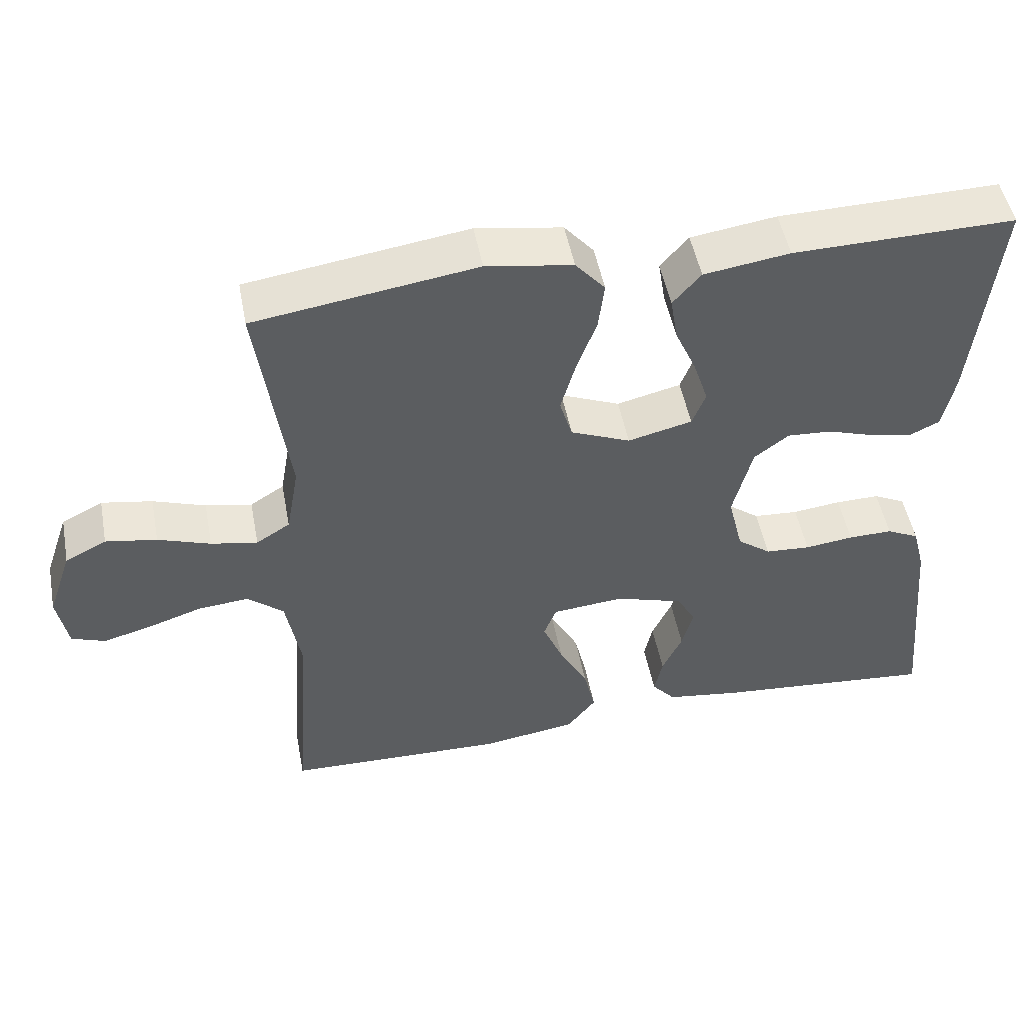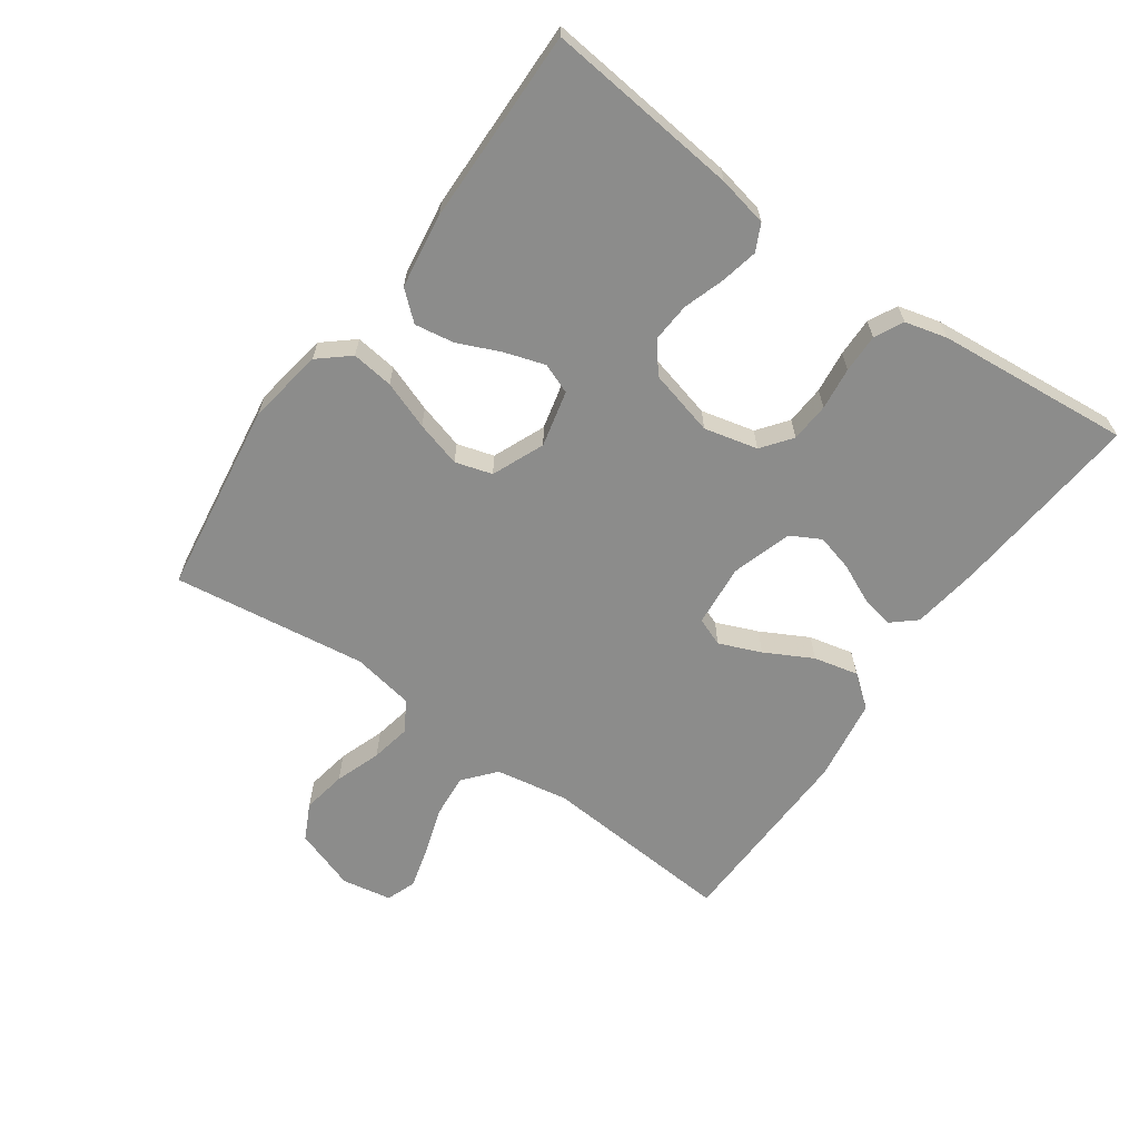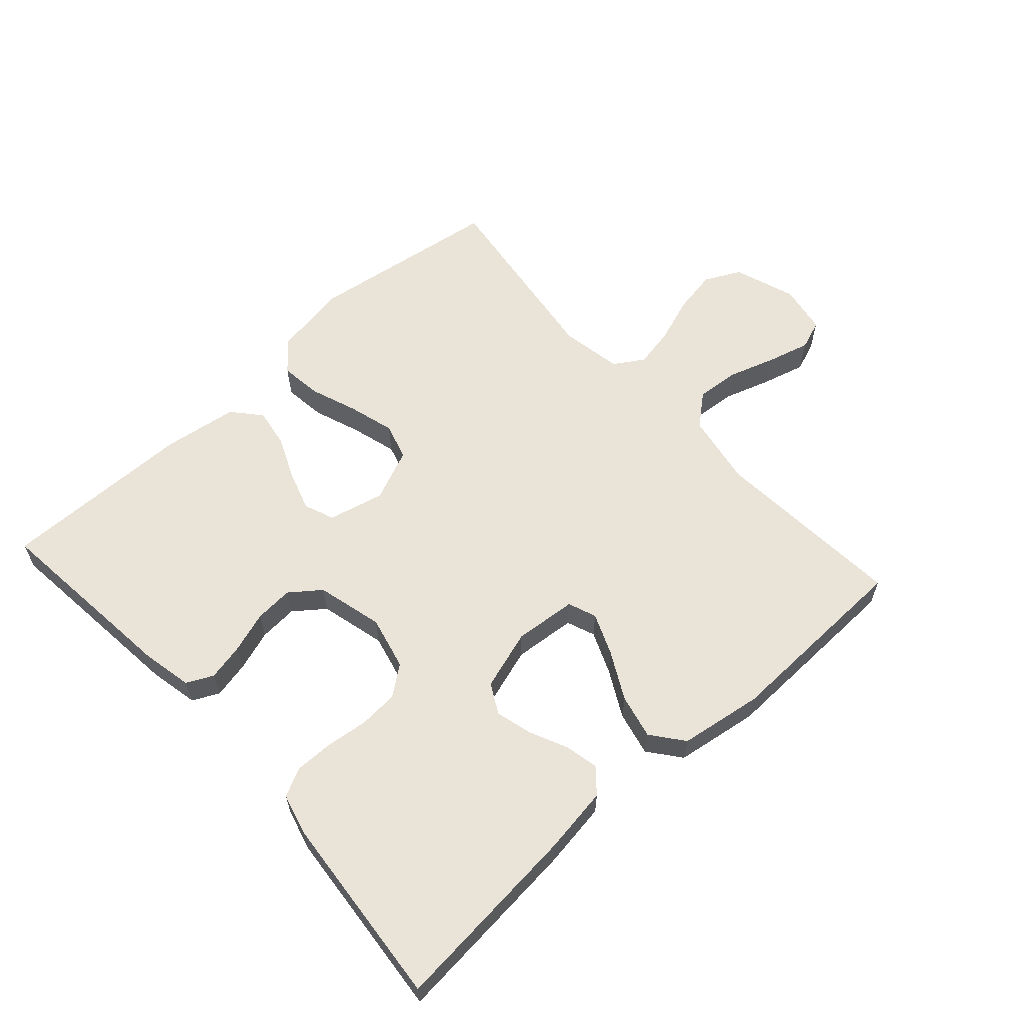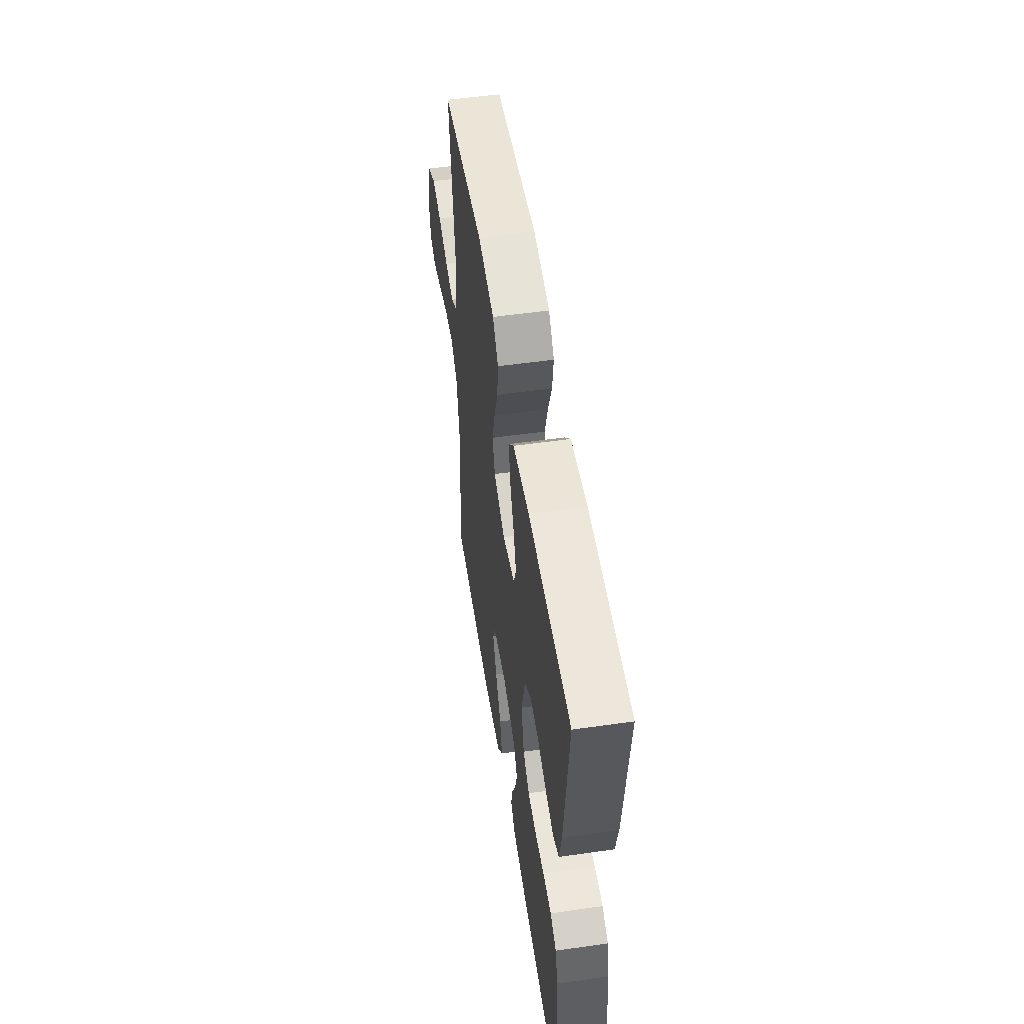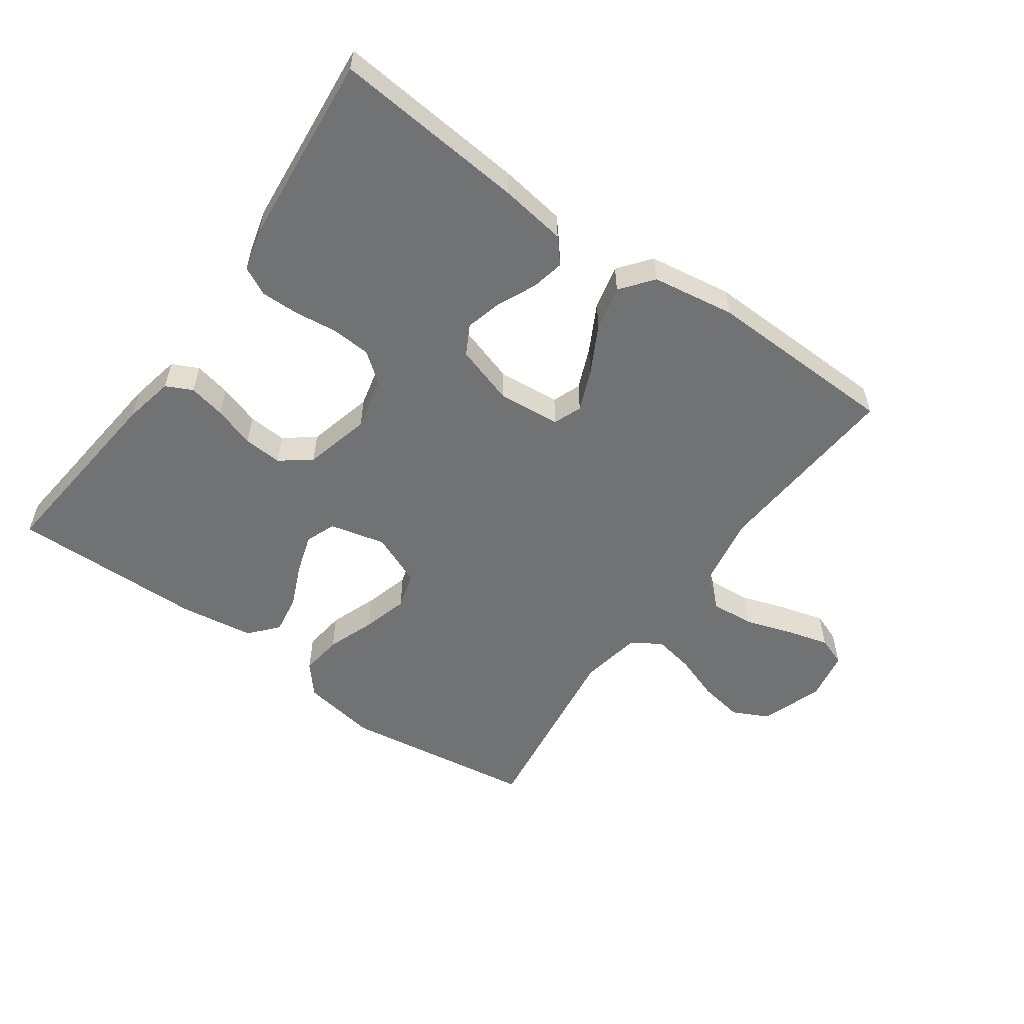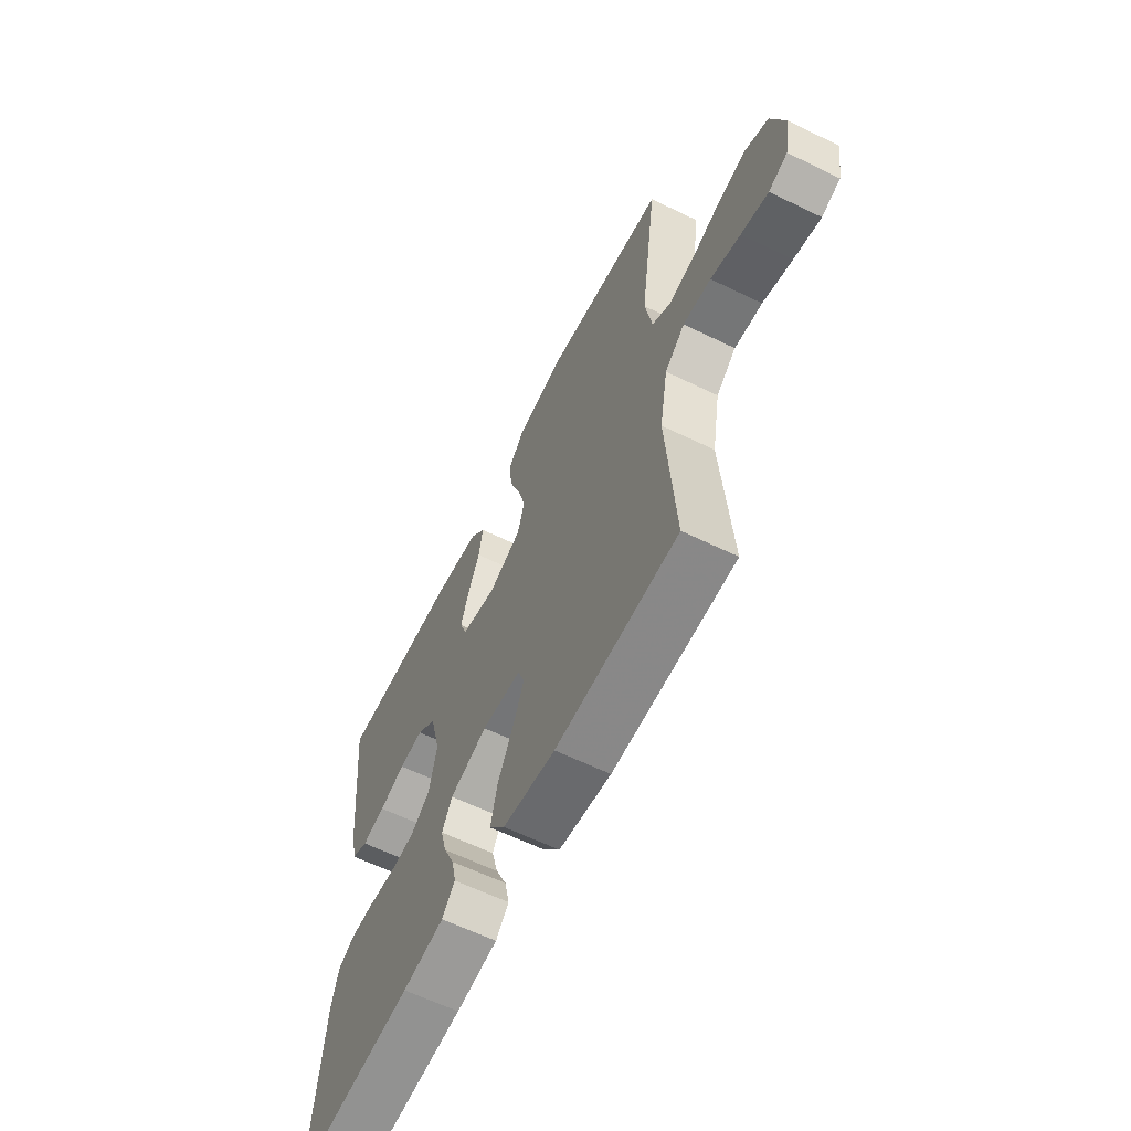
<metadata>
{"format":"obj","ext":"obj","renderer":"f3d","projection":"perspective","resolution":1024,"background":"white","views":[{"elev":50.1,"azim":-10.8,"up":"+Z"},{"elev":-64.1,"azim":54.6,"up":"+Y"},{"elev":60.8,"azim":137.8,"up":"+Y"},{"elev":53.3,"azim":81.3,"up":"+Z"},{"elev":-55.4,"azim":144.5,"up":"+Y"},{"elev":-61.5,"azim":-116.4,"up":"+Z"}]}
</metadata>
<code>
v 0.5 0.07 0.5
v 0.469 0.07 0.2
v 0.453 0.07 0.122
v 0.412 0.07 0.102
v 0.355 0.07 0.114
v 0.291 0.07 0.135
v 0.231 0.07 0.139
v 0.184 0.07 0.103
v 0.158 0.07 0
v 0.178 0.07 -0.083
v 0.224 0.07 -0.118
v 0.285 0.07 -0.122
v 0.351 0.07 -0.114
v 0.411 0.07 -0.113
v 0.455 0.07 -0.135
v 0.472 0.07 -0.2
v 0.5 0.07 -0.5
v 0.2 0.07 -0.473
v 0.097 0.07 -0.458
v 0.065 0.07 -0.421
v 0.076 0.07 -0.369
v 0.103 0.07 -0.31
v 0.118 0.07 -0.253
v 0.093 0.07 -0.207
v 0 0.07 -0.178
v -0.097 0.07 -0.187
v -0.114 0.07 -0.231
v -0.087 0.07 -0.296
v -0.048 0.07 -0.369
v -0.032 0.07 -0.438
v -0.071 0.07 -0.488
v -0.2 0.07 -0.508
v -0.5 0.07 -0.5
v -0.478 0.07 -0.2
v -0.498 0.07 -0.087
v -0.547 0.07 -0.046
v -0.615 0.07 -0.052
v -0.688 0.07 -0.076
v -0.754 0.07 -0.094
v -0.8 0.07 -0.077
v -0.814 0.07 0
v -0.781 0.07 0.096
v -0.725 0.07 0.124
v -0.656 0.07 0.112
v -0.585 0.07 0.087
v -0.522 0.07 0.075
v -0.476 0.07 0.104
v -0.459 0.07 0.2
v -0.5 0.07 0.5
v -0.2 0.07 0.544
v -0.083 0.07 0.525
v -0.043 0.07 0.478
v -0.051 0.07 0.413
v -0.078 0.07 0.339
v -0.098 0.07 0.268
v -0.081 0.07 0.211
v 0 0.07 0.177
v 0.087 0.07 0.198
v 0.105 0.07 0.245
v 0.085 0.07 0.307
v 0.056 0.07 0.373
v 0.046 0.07 0.434
v 0.084 0.07 0.478
v 0.2 0.07 0.495
v 0.5 0 0.5
v 0.469 0 0.2
v 0.453 0 0.122
v 0.412 0 0.102
v 0.355 0 0.114
v 0.291 0 0.135
v 0.231 0 0.139
v 0.184 0 0.103
v 0.158 0 0
v 0.178 0 -0.083
v 0.224 0 -0.118
v 0.285 0 -0.122
v 0.351 0 -0.114
v 0.411 0 -0.113
v 0.455 0 -0.135
v 0.472 0 -0.2
v 0.5 0 -0.5
v 0.2 0 -0.473
v 0.097 0 -0.458
v 0.065 0 -0.421
v 0.076 0 -0.369
v 0.103 0 -0.31
v 0.118 0 -0.253
v 0.093 0 -0.207
v 0 0 -0.178
v -0.097 0 -0.187
v -0.114 0 -0.231
v -0.087 0 -0.296
v -0.048 0 -0.369
v -0.032 0 -0.438
v -0.071 0 -0.488
v -0.2 0 -0.508
v -0.5 0 -0.5
v -0.478 0 -0.2
v -0.498 0 -0.087
v -0.547 0 -0.046
v -0.615 0 -0.052
v -0.688 0 -0.076
v -0.754 0 -0.094
v -0.8 0 -0.077
v -0.814 0 0
v -0.781 0 0.096
v -0.725 0 0.124
v -0.656 0 0.112
v -0.585 0 0.087
v -0.522 0 0.075
v -0.476 0 0.104
v -0.459 0 0.2
v -0.5 0 0.5
v -0.2 0 0.544
v -0.083 0 0.525
v -0.043 0 0.478
v -0.051 0 0.413
v -0.078 0 0.339
v -0.098 0 0.268
v -0.081 0 0.211
v 0 0 0.177
v 0.087 0 0.198
v 0.105 0 0.245
v 0.085 0 0.307
v 0.056 0 0.373
v 0.046 0 0.434
v 0.084 0 0.478
v 0.2 0 0.495
f 60 61 62 63
f 59 60 63 64
f 51 52 53 54
f 51 54 55
f 48 49 50 51
f 47 48 51 55
f 46 47 55 56
f 42 43 44 45
f 42 45 46
f 41 42 46
f 40 41 46
f 37 38 39 40
f 37 40 46 56
f 31 32 33 34
f 31 34 35
f 28 29 30 31
f 27 28 31 35
f 26 27 35 36
f 19 20 21 22
f 19 22 23
f 18 19 23
f 17 18 23
f 16 17 23 24
f 12 13 14 15
f 11 12 15 16
f 3 4 5 6
f 1 2 3 6
f 59 64 1 6
f 58 59 6 7
f 57 58 7 8
f 36 37 56 57
f 25 26 36 57
f 25 57 8 9
f 11 16 24 25
f 10 11 25
f 9 10 25
f 127 126 125 124
f 128 127 124 123
f 118 117 116 115
f 119 118 115
f 115 114 113 112
f 119 115 112 111
f 120 119 111 110
f 109 108 107 106
f 110 109 106
f 110 106 105
f 110 105 104
f 104 103 102 101
f 120 110 104 101
f 98 97 96 95
f 99 98 95
f 95 94 93 92
f 99 95 92 91
f 100 99 91 90
f 86 85 84 83
f 87 86 83
f 87 83 82
f 87 82 81
f 88 87 81 80
f 79 78 77 76
f 80 79 76 75
f 70 69 68 67
f 70 67 66 65
f 70 65 128 123
f 71 70 123 122
f 72 71 122 121
f 121 120 101 100
f 121 100 90 89
f 73 72 121 89
f 89 88 80 75
f 89 75 74
f 89 74 73
f 1 65 66 2
f 2 66 67 3
f 3 67 68 4
f 4 68 69 5
f 5 69 70 6
f 6 70 71 7
f 7 71 72 8
f 8 72 73 9
f 9 73 74 10
f 10 74 75 11
f 11 75 76 12
f 12 76 77 13
f 13 77 78 14
f 14 78 79 15
f 15 79 80 16
f 16 80 81 17
f 17 81 82 18
f 18 82 83 19
f 19 83 84 20
f 20 84 85 21
f 21 85 86 22
f 22 86 87 23
f 23 87 88 24
f 24 88 89 25
f 25 89 90 26
f 26 90 91 27
f 27 91 92 28
f 28 92 93 29
f 29 93 94 30
f 30 94 95 31
f 31 95 96 32
f 32 96 97 33
f 33 97 98 34
f 34 98 99 35
f 35 99 100 36
f 36 100 101 37
f 37 101 102 38
f 38 102 103 39
f 39 103 104 40
f 40 104 105 41
f 41 105 106 42
f 42 106 107 43
f 43 107 108 44
f 44 108 109 45
f 45 109 110 46
f 46 110 111 47
f 47 111 112 48
f 48 112 113 49
f 49 113 114 50
f 50 114 115 51
f 51 115 116 52
f 52 116 117 53
f 53 117 118 54
f 54 118 119 55
f 55 119 120 56
f 56 120 121 57
f 57 121 122 58
f 58 122 123 59
f 59 123 124 60
f 60 124 125 61
f 61 125 126 62
f 62 126 127 63
f 63 127 128 64
f 64 128 65 1

</code>
